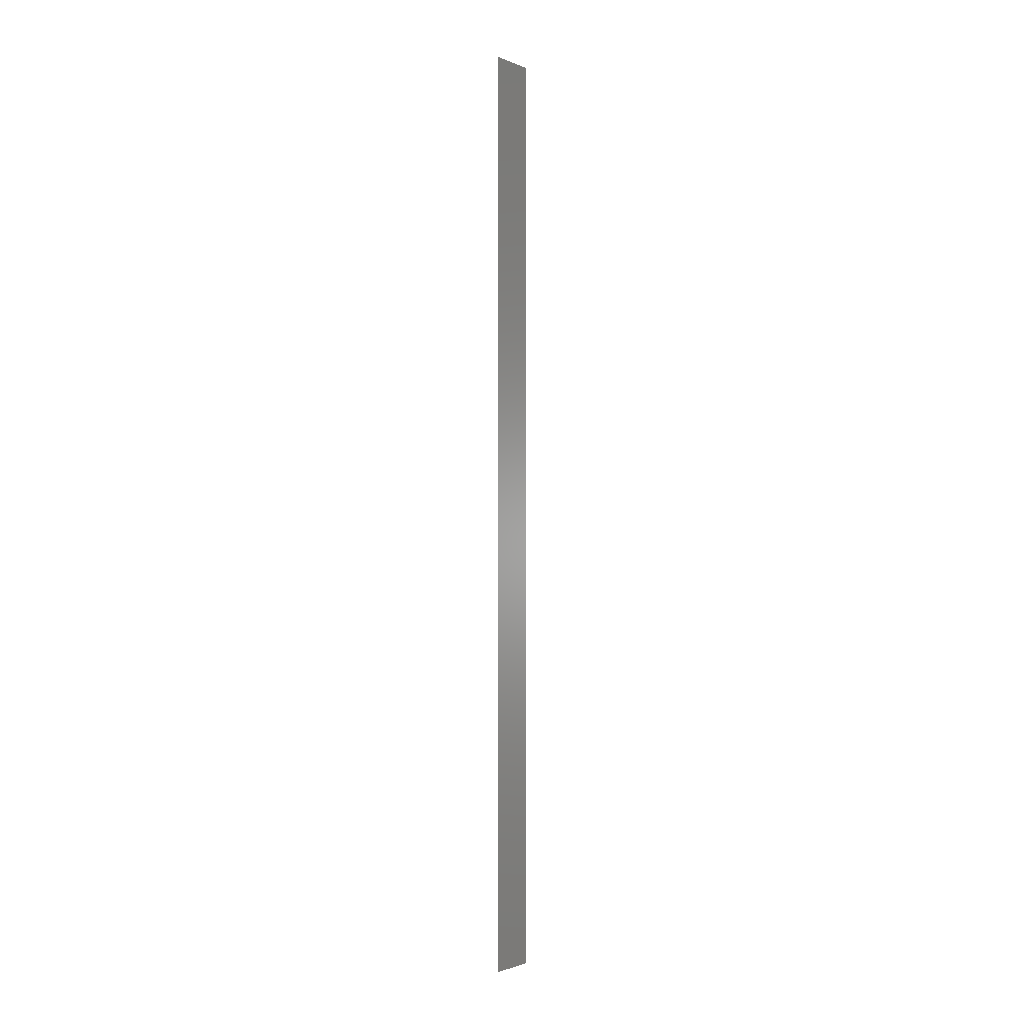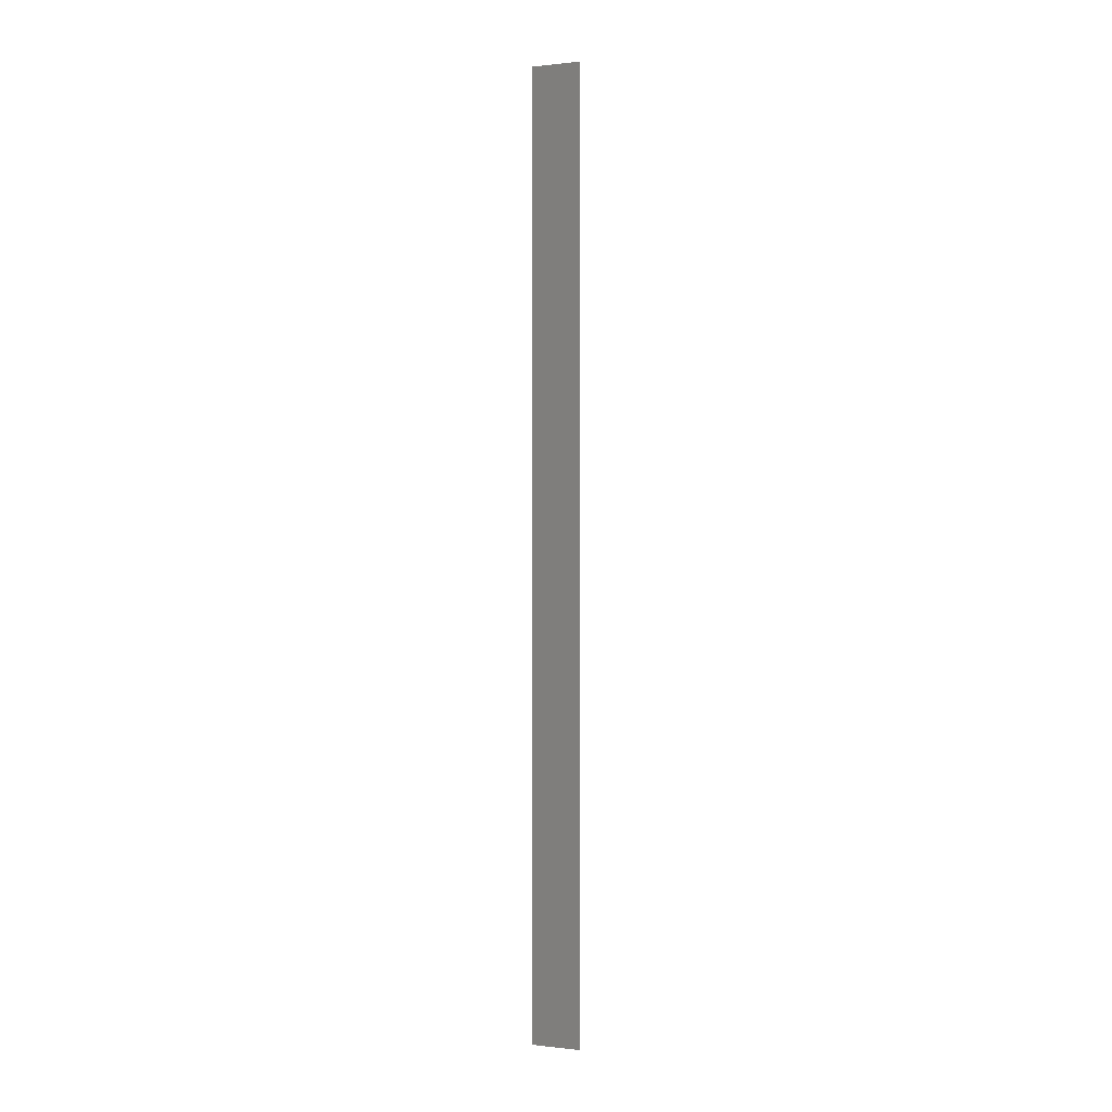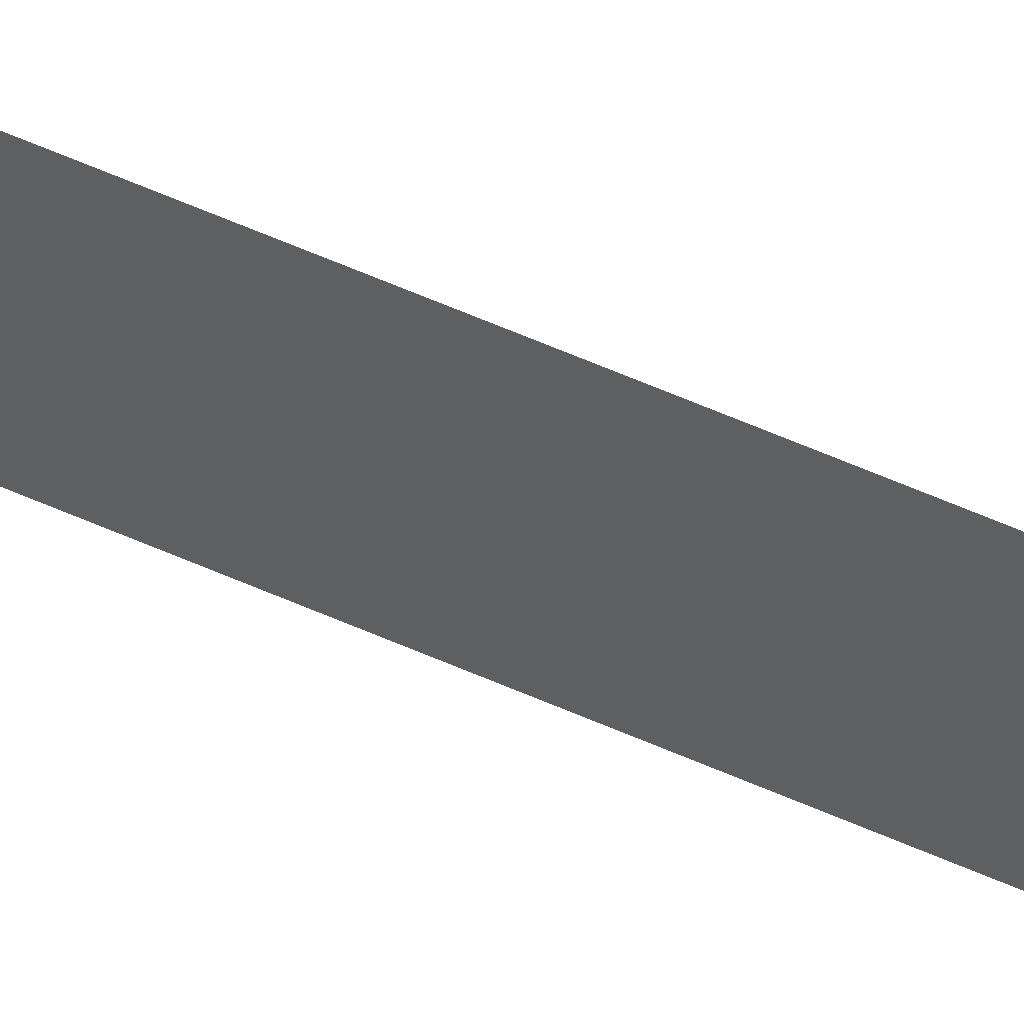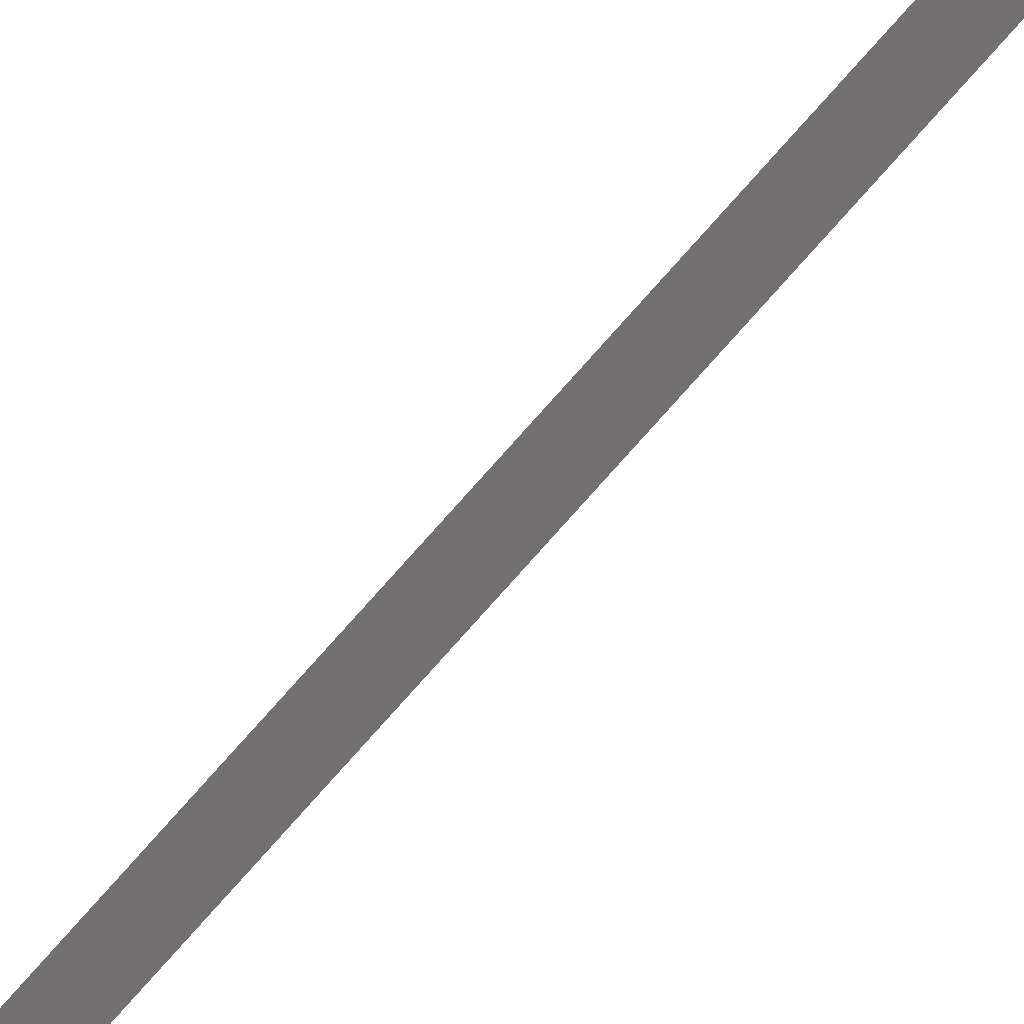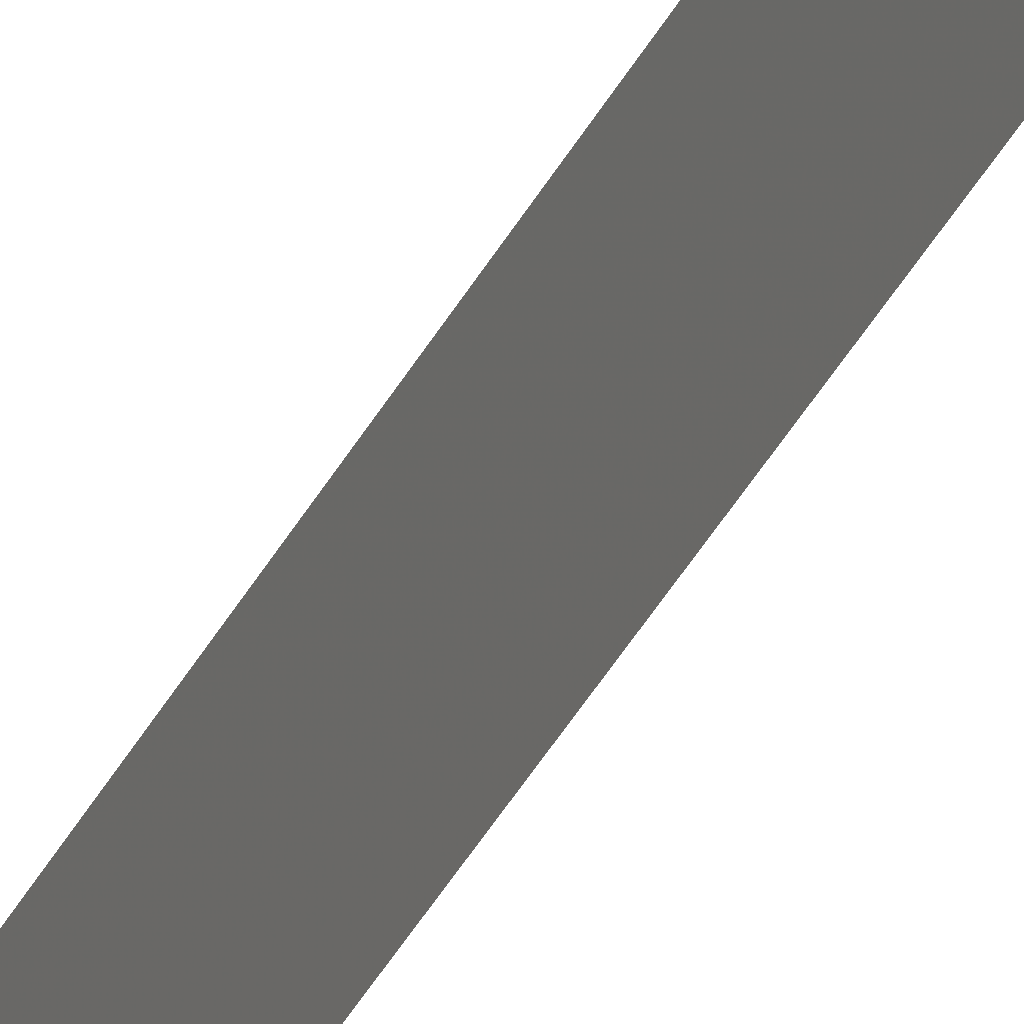
<metadata>
{"format":"stl","ext":"stl","renderer":"f3d","projection":"perspective","resolution":1024,"background":"white","views":[{"elev":-1.5,"azim":35.6,"up":"+Y"},{"elev":0.1,"azim":113.3,"up":"+Y"},{"elev":59.7,"azim":114.5,"up":"+Z"},{"elev":-78.8,"azim":138.3,"up":"+Z"},{"elev":-36.6,"azim":156.1,"up":"+Z"}]}
</metadata>
<code>
# stl→obj: 4 verts, 2 faces
v 0.04 -0.02 0
v 0.04 0.02 0.0021
v 0.04 0.02 0
v 0.04 -0.02 0.0021
f 1 2 3
f 1 4 2

</code>
